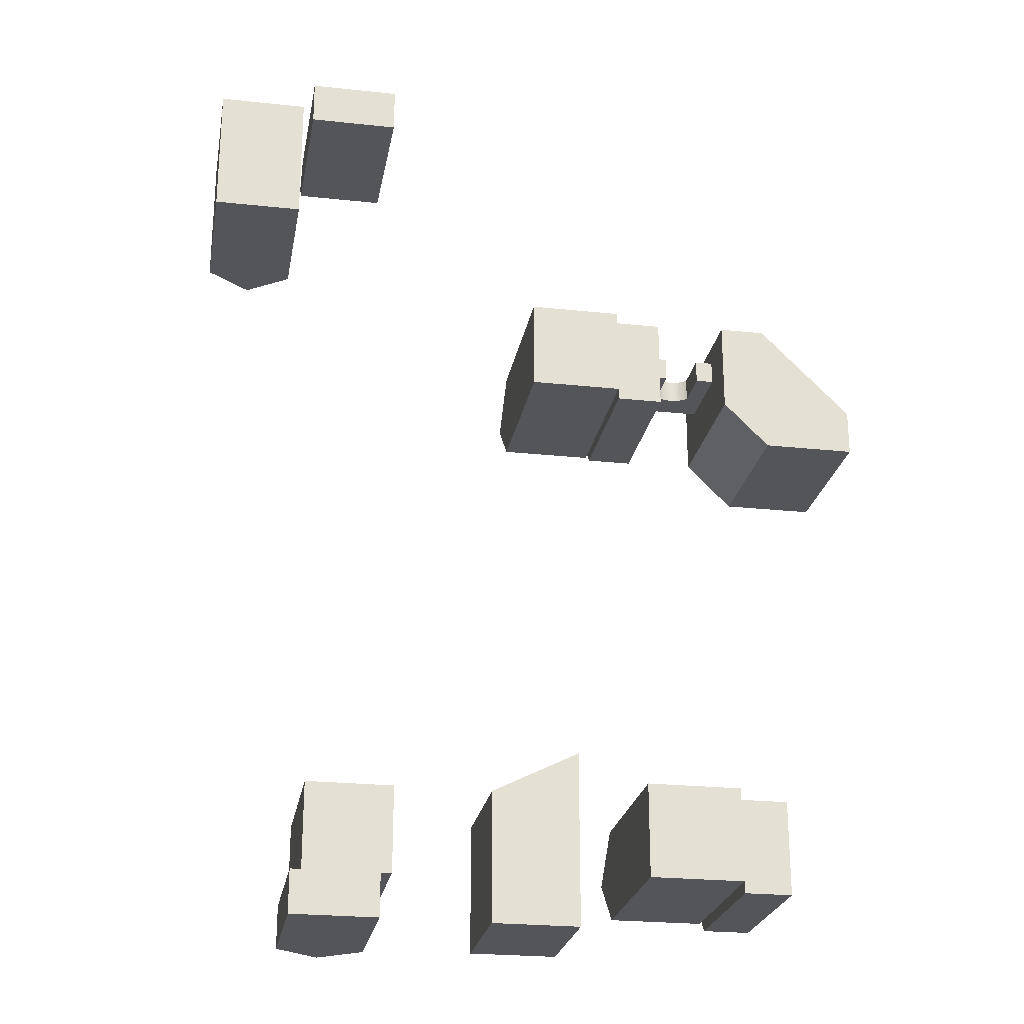
<metadata>
{"format":"obj","ext":"obj","renderer":"f3d","projection":"perspective","resolution":1024,"background":"white","views":[{"elev":-24.4,"azim":-10.0,"up":"+Z"}]}
</metadata>
<code>
g Chap01_M201_P1_BD_Del
v 18.25 1.969 15.24
v 20.25 3.969 14.24
v 22.25 1.969 15.24
v 30.25 1.969 7.242
v 29.25 3.969 5.242
v 30.25 1.969 3.242
v 18.25 -7.031 15.24
v 18.25 -12.03 15.24
v 18.25 -12.03 7.23
v 18.25 1.969 7.262
v 20.25 3.969 9.242
v 20.25 3.969 14.24
v 18.25 1.969 7.262
v 20.25 3.969 14.24
v 18.25 1.969 15.24
v 20.25 3.969 14.24
v 20.25 3.969 9.242
v 24.25 3.969 5.242
v 20.25 3.969 14.24
v 24.25 3.969 5.242
v 29.25 3.969 5.242
v 18.25 1.969 7.262
v 22.27 1.969 3.242
v 24.25 3.969 5.242
v 18.25 1.969 7.262
v 24.25 3.969 5.242
v 20.25 3.969 9.242
v 16.57 1.784 -36.02
v 16.57 -2.216 -32.02
v 8.57 -2.216 -32.02
v 16.57 1.784 -36.02
v 8.57 -2.216 -32.02
v 8.57 1.784 -36.02
v 16.57 -2.216 -32.02
v 16.57 1.784 -36.02
v 16.57 -2.216 -40.02
v 16.57 -3.716 -41.02
v 16.57 -0.7164 -37.02
v 16.57 -3.716 -33.02
v -11.04 3.216 -36.55
v -19.04 12.22 -36.55
v -19.04 3.216 -36.55
v -20.04 3.216 -40.55
v -20.04 -1.784 -40.55
v -12.04 -1.784 -40.55
v -16.04 14.72 -40.55
v -20.04 11.72 -40.55
v -12.04 11.72 -40.55
v -16.04 14.72 -36.55
v -12.04 11.72 -36.55
v -12.04 3.216 -36.55
v 8.57 -12.22 -40.02
v 8.57 -17.22 -40.02
v 16.57 -17.22 -40.02
v 20.57 -3.716 -33.02
v 20.57 -0.7164 -37.02
v 20.57 -3.716 -41.02
v 20.57 -12.22 -41.02
v 20.57 -12.22 -33.02
v 20.57 -12.22 -33.02
v 20.57 -3.716 -33.02
v 20.57 -3.716 -41.02
v 20.57 -12.22 -41.02
v 20.57 -17.22 -33.02
v 20.57 -17.22 -41.02
v 16.57 -12.22 -41.02
v 20.57 -3.716 -41.02
v 16.57 -3.716 -41.02
v -21.39 5.517 37.02
v -21.39 7.517 39.02
v -21.39 5.517 41.02
v -21.39 5.517 41.02
v -21.39 7.517 39.02
v -13.39 7.517 39.02
v -21.39 5.517 41.02
v -13.39 7.517 39.02
v -13.39 5.517 41.02
v 7.837 -7.782 15.51
v 7.837 -12.78 15.51
v -0.1628 -12.78 15.51
v -0.1628 -7.782 7.514
v 7.837 -12.78 7.514
v 7.837 -7.782 7.514
v -0.1628 -7.782 7.514
v -0.1628 -12.78 7.514
v 7.837 -12.78 7.514
v 7.837 2.218 7.514
v -0.1628 2.218 7.514
v 7.837 1.218 7.514
v 7.837 -7.782 7.514
v 11.84 0.7179 14.51
v 11.84 3.718 10.51
v 11.84 0.7179 6.514
v -26.25 10.02 39.77
v -22.25 7.017 39.77
v -22.25 -1.483 39.77
v -30.25 -6.483 39.77
v -30.25 -1.483 39.77
v -22.25 -1.483 39.77
v -22.25 -6.483 39.77
v -30.25 -6.483 39.77
v -30.25 -1.483 39.77
v -26.25 10.02 39.77
v -30.25 7.017 39.77
v -26.25 -1.483 31.77
v -22.25 7.017 31.77
v -26.25 7.017 31.77
v -26.25 -6.483 31.77
v -22.25 -6.483 31.77
v 11.72 -1.031 11.66
v 15.49 -3.519 11.66
v 15.76 -3.572 11.66
v 13.72 -4.137 11.66
v 13.74 -4.112 11.66
v 13.95 -3.932 11.66
v 14.18 -3.78 11.66
v 18.72 -1.031 11.66
v 16.26 -3.78 11.66
v 16.49 -3.932 11.66
v 16.69 -4.112 11.66
v 16.72 -4.137 11.66
v 16.72 -8.031 11.66
v 18.72 -8.031 11.66
v 18.72 -1.031 11.66
v 16.72 -4.137 11.66
v 16.72 -8.031 11.66
v 13.72 -8.031 13.66
v 11.72 -8.031 13.66
v 11.72 -1.031 13.66
v 16.26 -3.78 13.66
v 18.72 -1.031 13.66
v 15.22 -3.501 13.66
v 14.95 -3.519 13.66
v 15.49 -3.519 13.66
v 15.76 -3.572 13.66
v 16.72 -8.031 13.66
v 16.72 -4.137 13.66
v 18.72 -8.031 13.66
v 30.25 1.969 3.242
v 29.25 3.969 5.242
v 24.25 3.969 5.242
v 22.27 1.969 3.242
v 18.25 -7.031 15.24
v 18.25 -12.03 7.23
v 18.25 -7.031 7.238
v 18.25 1.969 7.262
v 18.25 1.969 15.24
v 22.25 -7.031 3.242
v 22.24 -12.03 3.242
v 30.25 -12.03 3.242
v 30.25 -7.031 3.242
v 30.25 1.969 3.242
v 22.27 1.969 3.242
v 22.25 -7.031 15.24
v 22.25 -12.03 15.24
v 18.25 -12.03 15.24
v 18.25 -7.031 15.24
v 18.25 1.969 15.24
v 22.25 1.969 15.24
v 30.25 -7.031 3.242
v 30.25 -12.03 3.242
v 30.25 -12.03 7.242
v 30.25 -7.031 7.242
v 30.25 1.969 7.242
v 30.25 1.969 3.242
v 30.25 -12.03 7.242
v 30.25 -12.03 3.242
v 22.24 -12.03 3.242
v 18.25 -12.03 7.23
v 18.25 -12.03 15.24
v 22.25 -12.03 15.24
v 30.25 -7.031 7.242
v 22.25 1.969 15.24
v 30.25 1.969 7.242
v 22.25 -7.031 15.24
v 30.25 -12.03 7.242
v 22.25 -12.03 15.24
v 22.25 1.969 15.24
v 20.25 3.969 14.24
v 29.25 3.969 5.242
v 30.25 1.969 7.242
v 22.27 1.969 3.242
v 18.25 1.969 7.262
v 18.25 -7.031 7.238
v 22.25 -7.031 3.242
v 18.25 -12.03 7.23
v 22.24 -12.03 3.242
v 8.57 -2.216 -32.02
v 16.57 -2.216 -32.02
v 16.57 -3.216 -32.02
v 16.57 -12.22 -32.02
v 8.57 -12.22 -32.02
v 8.57 -17.22 -32.02
v 16.57 -17.22 -32.02
v 16.57 -2.216 -40.02
v 16.57 -3.216 -40.02
v 16.57 -3.216 -32.02
v 16.57 -2.216 -32.02
v 16.57 -2.216 -40.02
v 16.57 1.784 -36.02
v 8.57 1.784 -36.02
v 8.57 -2.216 -40.02
v 20.57 -12.22 -33.02
v 16.57 -3.716 -33.02
v 20.57 -3.716 -33.02
v 16.57 -12.22 -33.02
v 16.57 -17.22 -33.02
v 20.57 -17.22 -33.02
v 20.57 -0.7164 -37.02
v 20.57 -3.716 -33.02
v 16.57 -3.716 -33.02
v 16.57 -0.7164 -37.02
v 20.57 -3.716 -41.02
v 20.57 -0.7164 -37.02
v 16.57 -0.7164 -37.02
v 16.57 -3.716 -41.02
v 16.57 -12.22 -33.02
v 16.57 -12.22 -41.02
v 16.57 -3.716 -41.02
v 16.57 -3.716 -33.02
v -15.04 17.22 -28.55
v -11.04 13.22 -28.55
v -11.04 3.216 -28.55
v -19.04 3.216 -28.55
v -19.04 13.22 -28.55
v -19.04 -1.784 -28.55
v -11.04 -1.784 -28.55
v -11.04 13.22 -28.55
v -11.04 13.22 -36.55
v -11.04 12.22 -36.55
v -11.04 3.216 -28.55
v -11.04 3.216 -36.55
v -11.04 -1.784 -28.55
v -11.04 -1.784 -36.55
v -15.04 17.22 -36.55
v -11.04 13.22 -36.55
v -11.04 13.22 -28.55
v -15.04 17.22 -28.55
v -19.04 12.22 -36.55
v -19.04 13.22 -36.55
v -19.04 13.22 -28.55
v -19.04 3.216 -28.55
v -19.04 3.216 -36.55
v -19.04 -1.784 -36.55
v -19.04 -1.784 -28.55
v -19.04 12.22 -36.55
v -11.04 12.22 -36.55
v -11.04 13.22 -36.55
v -15.04 17.22 -36.55
v -19.04 13.22 -36.55
v -11.04 3.216 -36.55
v -11.04 12.22 -36.55
v -19.04 3.216 -36.55
v -11.04 -1.784 -36.55
v -19.04 -1.784 -36.55
v -19.04 13.22 -36.55
v -15.04 17.22 -36.55
v -15.04 17.22 -28.55
v -19.04 13.22 -28.55
v -19.04 -1.784 -28.55
v -11.04 -1.784 -28.55
v -11.04 -1.784 -36.55
v -19.04 -1.784 -36.55
v -20.04 3.216 -40.55
v -12.04 3.216 -40.55
v -12.04 11.72 -40.55
v -12.04 -1.784 -40.55
v -12.04 3.216 -40.55
v -12.04 11.72 -36.55
v -12.04 11.72 -40.55
v -12.04 3.216 -36.55
v -12.04 -1.784 -36.55
v -12.04 -1.784 -40.55
v -16.04 14.72 -40.55
v -12.04 11.72 -40.55
v -12.04 11.72 -36.55
v -16.04 14.72 -36.55
v -20.04 3.216 -36.55
v -20.04 11.72 -40.55
v -20.04 11.72 -36.55
v -20.04 3.216 -40.55
v -20.04 -1.784 -40.55
v -20.04 -1.784 -36.55
v -20.04 11.72 -40.55
v -16.04 14.72 -40.55
v -16.04 14.72 -36.55
v -20.04 11.72 -36.55
v -20.04 3.216 -36.55
v -20.04 11.72 -36.55
v -16.04 14.72 -36.55
v -12.04 3.216 -36.55
v -20.04 -1.784 -36.55
v -12.04 -1.784 -36.55
v -20.04 -1.784 -36.55
v -12.04 -1.784 -36.55
v -12.04 -1.784 -40.55
v -20.04 -1.784 -40.55
v 8.57 -2.216 -40.02
v 8.57 1.784 -36.02
v 8.57 -2.216 -32.02
v 8.57 -12.22 -32.02
v 8.57 -12.22 -40.02
v 8.57 -17.22 -40.02
v 8.57 -17.22 -32.02
v 16.57 -2.216 -40.02
v 8.57 -2.216 -40.02
v 8.57 -12.22 -40.02
v 16.57 -3.216 -40.02
v 16.57 -12.22 -40.02
v 16.57 -17.22 -40.02
v 16.57 -12.22 -32.02
v 16.57 -3.216 -32.02
v 16.57 -3.216 -40.02
v 16.57 -12.22 -40.02
v 16.57 -17.22 -32.02
v 16.57 -17.22 -40.02
v 8.57 -17.22 -40.02
v 8.57 -17.22 -32.02
v 16.57 -17.22 -32.02
v 16.57 -17.22 -40.02
v 16.57 -12.22 -41.02
v 20.57 -12.22 -41.02
v 20.57 -3.716 -41.02
v 20.57 -17.22 -41.02
v 16.57 -17.22 -41.02
v 16.57 -17.22 -41.02
v 16.57 -17.22 -33.02
v 20.57 -17.22 -33.02
v 20.57 -17.22 -41.02
v 16.57 -12.22 -33.02
v 16.57 -17.22 -33.02
v 16.57 -17.22 -41.02
v 16.57 -12.22 -41.02
v 5.798 2.838 -40.71
v 5.798 9.838 -24.71
v 5.798 9.838 -40.71
v 5.798 2.838 -24.71
v 5.798 -2.162 -24.71
v 5.798 -2.162 -40.71
v 5.798 2.838 -24.71
v -2.202 9.838 -28.71
v 5.798 9.838 -24.71
v -2.202 2.838 -28.71
v -2.202 -2.162 -28.71
v 5.798 -2.162 -24.71
v -2.202 2.838 -28.71
v -2.202 9.838 -40.71
v -2.202 9.838 -28.71
v -2.202 2.838 -40.71
v -2.202 -2.162 -40.71
v -2.202 -2.162 -28.71
v -2.202 2.838 -40.71
v 5.798 9.838 -40.71
v -2.202 9.838 -40.71
v 5.798 2.838 -40.71
v 5.798 -2.162 -40.71
v -2.202 -2.162 -40.71
v -2.202 9.838 -28.71
v -0.2016 12.84 -30.71
v 3.798 12.84 -28.71
v 5.798 9.838 -24.71
v 5.798 -2.162 -24.71
v 5.798 -2.162 -40.71
v -2.202 -2.162 -40.71
v -2.202 -2.162 -28.71
v -0.2016 12.84 -38.71
v 3.798 12.84 -38.71
v 3.798 12.84 -28.71
v -0.2016 12.84 -30.71
v 5.798 9.838 -40.71
v 3.798 12.84 -38.71
v -0.2016 12.84 -38.71
v -2.202 9.838 -40.71
v 5.798 9.838 -24.71
v 3.798 12.84 -28.71
v 3.798 12.84 -38.71
v 5.798 9.838 -40.71
v -2.202 9.838 -40.71
v -0.2016 12.84 -38.71
v -0.2016 12.84 -30.71
v -2.202 9.838 -28.71
v -21.39 5.517 37.02
v -21.39 5.517 41.02
v -21.39 -3.483 41.02
v -21.39 -3.483 37.02
v -21.39 -8.483 37.02
v -21.39 -8.483 41.02
v -21.39 -3.483 37.02
v -13.39 5.517 37.02
v -21.39 5.517 37.02
v -13.39 -3.483 37.02
v -13.39 -8.483 37.02
v -21.39 -8.483 37.02
v -21.39 7.517 39.02
v -21.39 5.517 37.02
v -13.39 5.517 37.02
v -13.39 7.517 39.02
v -13.39 -3.483 41.02
v -21.39 5.517 41.02
v -13.39 5.517 41.02
v -21.39 -3.483 41.02
v -21.39 -8.483 41.02
v -13.39 -8.483 41.02
v -13.39 5.517 41.02
v -13.39 7.517 39.02
v -13.39 5.517 37.02
v -13.39 -3.483 41.02
v -13.39 -3.483 37.02
v -13.39 -8.483 41.02
v -13.39 -8.483 37.02
v -13.39 -8.483 41.02
v -13.39 -8.483 37.02
v -21.39 -8.483 37.02
v -21.39 -8.483 41.02
v -0.1628 2.218 7.514
v -0.1628 6.218 11.51
v -0.1628 2.218 15.51
v -0.1628 -7.782 15.51
v -0.1628 -7.782 7.514
v -0.1628 -12.78 7.514
v -0.1628 -12.78 15.51
v -0.1628 2.218 15.51
v 7.837 2.218 15.51
v 7.837 1.218 15.51
v 7.837 -7.782 15.51
v -0.1628 -7.782 15.51
v -0.1628 -12.78 15.51
v 7.837 6.218 11.51
v 7.837 2.218 15.51
v -0.1628 2.218 15.51
v -0.1628 6.218 11.51
v 7.837 2.218 15.51
v 7.837 6.218 11.51
v 7.837 2.218 7.514
v 7.837 1.218 15.51
v 7.837 1.218 7.514
v 7.837 -7.782 15.51
v 7.837 1.218 15.51
v 7.837 -7.782 7.514
v 7.837 -12.78 15.51
v 7.837 -12.78 7.514
v 7.837 2.218 7.514
v 7.837 6.218 11.51
v -0.1628 6.218 11.51
v -0.1628 2.218 7.514
v -0.1628 -12.78 7.514
v -0.1628 -12.78 15.51
v 7.837 -12.78 15.51
v 7.837 -12.78 7.514
v 11.84 -7.782 14.51
v 11.84 0.7179 14.51
v 11.84 0.7179 6.514
v 11.84 -7.782 6.514
v 11.84 -12.78 14.51
v 11.84 -12.78 6.514
v 11.84 -7.782 14.51
v 7.837 0.7179 14.51
v 11.84 0.7179 14.51
v 7.837 -7.782 14.51
v 7.837 -12.78 14.51
v 11.84 -12.78 14.51
v 11.84 3.718 10.51
v 11.84 0.7179 14.51
v 7.837 0.7179 14.51
v 7.837 3.718 10.51
v 7.837 -7.782 6.514
v 11.84 0.7179 6.514
v 7.837 0.7179 6.514
v 11.84 -7.782 6.514
v 11.84 -12.78 6.514
v 7.837 -12.78 6.514
v 11.84 0.7179 6.514
v 11.84 3.718 10.51
v 7.837 3.718 10.51
v 7.837 0.7179 6.514
v 7.837 0.7179 6.514
v 7.837 3.718 10.51
v 7.837 0.7179 14.51
v 7.837 -7.782 14.51
v 7.837 -7.782 6.514
v 7.837 -12.78 6.514
v 7.837 -12.78 14.51
v 7.837 -12.78 6.514
v 7.837 -12.78 14.51
v 11.84 -12.78 14.51
v 11.84 -12.78 6.514
v -26.25 10.02 27.77
v -30.25 7.017 27.77
v -30.25 -1.483 27.77
v -22.25 7.017 27.77
v -30.25 -1.483 27.77
v -22.25 -1.483 27.77
v -22.25 7.017 27.77
v -22.25 -6.483 27.77
v -30.25 -6.483 27.77
v -22.25 -1.483 27.77
v -22.25 7.017 39.77
v -22.25 7.017 27.77
v -22.25 -1.483 39.77
v -22.25 -6.483 39.77
v -22.25 -6.483 27.77
v -26.25 10.02 27.77
v -22.25 7.017 27.77
v -22.25 7.017 39.77
v -26.25 10.02 39.77
v -30.25 -1.483 39.77
v -30.25 7.017 27.77
v -30.25 7.017 39.77
v -30.25 -1.483 27.77
v -30.25 -6.483 27.77
v -30.25 -6.483 39.77
v -30.25 7.017 27.77
v -26.25 10.02 27.77
v -26.25 10.02 39.77
v -30.25 7.017 39.77
v -30.25 -6.483 39.77
v -22.25 -6.483 39.77
v -22.25 -6.483 27.77
v -30.25 -6.483 27.77
v -22.25 7.017 35.77
v -22.25 10.02 33.77
v -22.25 7.017 31.77
v -22.25 -1.483 35.77
v -22.25 -1.483 31.77
v -22.25 -6.483 35.77
v -22.25 -6.483 31.77
v -22.25 -1.483 35.77
v -26.25 7.017 35.77
v -22.25 7.017 35.77
v -26.25 -1.483 35.77
v -26.25 -6.483 35.77
v -22.25 -6.483 35.77
v -22.25 10.02 33.77
v -22.25 7.017 35.77
v -26.25 7.017 35.77
v -26.25 10.02 33.77
v -26.25 -1.483 31.77
v -22.25 -1.483 31.77
v -22.25 7.017 31.77
v -22.25 -6.483 31.77
v -22.25 7.017 31.77
v -22.25 10.02 33.77
v -26.25 10.02 33.77
v -26.25 7.017 31.77
v -26.25 7.017 31.77
v -26.25 10.02 33.77
v -26.25 7.017 35.77
v -26.25 -1.483 35.77
v -26.25 -1.483 31.77
v -26.25 -6.483 31.77
v -26.25 -6.483 35.77
v -26.25 -6.483 31.77
v -26.25 -6.483 35.77
v -22.25 -6.483 35.77
v -22.25 -6.483 31.77
v 11.72 -8.031 13.66
v 11.72 -8.031 11.66
v 11.72 -1.031 11.66
v 11.72 -1.031 13.66
v 18.72 -8.031 11.66
v 18.72 -8.031 13.66
v 18.72 -1.031 13.66
v 18.72 -1.031 11.66
v 11.72 -8.031 11.66
v 13.72 -8.031 11.66
v 13.72 -4.137 11.66
v 11.72 -1.031 11.66
v 14.18 -3.78 11.66
v 14.42 -3.66 11.66
v 14.68 -3.572 11.66
v 14.95 -3.519 11.66
v 15.22 -3.501 11.66
v 15.49 -3.519 11.66
v 15.76 -3.572 11.66
v 16.02 -3.66 11.66
v 16.26 -3.78 11.66
v 16.72 -8.031 11.66
v 16.72 -8.031 13.66
v 18.72 -8.031 13.66
v 18.72 -8.031 11.66
v 18.72 -1.031 11.66
v 18.72 -1.031 13.66
v 11.72 -1.031 13.66
v 11.72 -1.031 11.66
v 11.72 -8.031 11.66
v 11.72 -8.031 13.66
v 13.72 -8.031 13.66
v 13.72 -8.031 11.66
v 13.72 -8.031 13.66
v 13.72 -4.137 13.66
v 13.72 -4.137 11.66
v 13.72 -8.031 11.66
v 16.72 -8.031 11.66
v 16.72 -4.137 11.66
v 16.72 -4.137 13.66
v 16.72 -8.031 13.66
v 13.72 -4.137 13.66
v 13.72 -8.031 13.66
v 11.72 -1.031 13.66
v 13.74 -4.112 13.66
v 13.95 -3.932 13.66
v 14.18 -3.78 13.66
v 14.42 -3.66 13.66
v 14.68 -3.572 13.66
v 14.95 -3.519 13.66
v 16.02 -3.66 13.66
v 15.76 -3.572 13.66
v 16.26 -3.78 13.66
v 16.49 -3.932 13.66
v 18.72 -1.031 13.66
v 16.69 -4.112 13.66
v 16.72 -4.137 13.66
v 18.72 -8.031 13.66
v 13.72 -4.137 11.66
v 13.72 -4.137 13.66
v 13.74 -4.112 13.66
v 13.74 -4.112 11.66
v 16.69 -4.112 11.66
v 16.49 -3.932 11.66
v 16.49 -3.932 13.66
v 16.69 -4.112 13.66
v 16.49 -3.932 11.66
v 16.26 -3.78 11.66
v 16.26 -3.78 13.66
v 16.49 -3.932 13.66
v 16.26 -3.78 11.66
v 16.02 -3.66 11.66
v 16.02 -3.66 13.66
v 16.26 -3.78 13.66
v 16.02 -3.66 11.66
v 15.76 -3.572 11.66
v 15.76 -3.572 13.66
v 16.02 -3.66 13.66
v 15.76 -3.572 11.66
v 15.49 -3.519 11.66
v 15.49 -3.519 13.66
v 15.76 -3.572 13.66
v 15.49 -3.519 11.66
v 15.22 -3.501 11.66
v 15.22 -3.501 13.66
v 15.49 -3.519 13.66
v 15.22 -3.501 11.66
v 14.95 -3.519 11.66
v 14.95 -3.519 13.66
v 15.22 -3.501 13.66
v 14.95 -3.519 11.66
v 14.68 -3.572 11.66
v 14.68 -3.572 13.66
v 14.95 -3.519 13.66
v 14.68 -3.572 11.66
v 14.42 -3.66 11.66
v 14.42 -3.66 13.66
v 14.68 -3.572 13.66
v 14.42 -3.66 11.66
v 14.18 -3.78 11.66
v 14.18 -3.78 13.66
v 14.42 -3.66 13.66
v 14.18 -3.78 11.66
v 13.95 -3.932 11.66
v 13.95 -3.932 13.66
v 14.18 -3.78 13.66
v 13.95 -3.932 11.66
v 13.74 -4.112 11.66
v 13.74 -4.112 13.66
v 13.95 -3.932 13.66
v 16.69 -4.112 11.66
v 16.69 -4.112 13.66
v 16.72 -4.137 13.66
v 16.72 -4.137 11.66
g Chap01_M201_P1_BD_Del_0
f 3 2 1
f 6 5 4
f 9 8 7
f 12 11 10
f 15 14 13
f 18 17 16
f 21 20 19
f 24 23 22
f 27 26 25
f 30 29 28
f 33 32 31
f 36 35 34
f 39 38 37
f 42 41 40
f 45 44 43
f 43 47 46
f 43 46 48
f 51 50 49
f 54 53 52
f 57 56 55
f 59 58 57
f 62 61 60
f 60 64 63
f 64 65 63
f 68 67 66
f 71 70 69
f 74 73 72
f 77 76 75
f 80 79 78
f 83 82 81
f 86 85 84
f 84 88 87
f 84 87 89
f 89 90 84
f 93 92 91
f 96 95 94
f 98 97 96
f 101 100 99
f 103 102 99
f 103 104 102
f 107 106 105
f 109 108 105
f 112 111 110
f 114 113 110
f 115 114 110
f 116 115 110
f 118 110 117
f 119 118 117
f 120 119 117
f 121 120 117
f 117 123 122
f 126 125 124
f 129 128 127
f 131 129 130
f 129 133 132
f 129 132 134
f 129 134 135
f 138 137 136
f 141 140 139
f 142 141 139
f 145 144 143
f 146 145 143
f 147 146 143
f 150 149 148
f 151 150 148
f 152 151 148
f 153 152 148
f 156 155 154
f 157 156 154
f 158 157 154
f 159 158 154
f 162 161 160
f 163 162 160
f 164 163 160
f 165 164 160
f 168 167 166
f 166 169 168
f 166 170 169
f 166 171 170
f 174 173 172
f 173 175 172
f 176 172 175
f 177 176 175
f 180 179 178
f 181 180 178
f 184 183 182
f 185 184 182
f 184 185 186
f 185 187 186
f 190 189 188
f 188 191 190
f 188 192 191
f 192 193 191
f 193 194 191
f 197 196 195
f 195 198 197
f 201 200 199
f 202 201 199
f 205 204 203
f 204 206 203
f 206 207 203
f 207 208 203
f 211 210 209
f 212 211 209
f 215 214 213
f 216 215 213
f 219 218 217
f 217 220 219
f 223 222 221
f 221 224 223
f 221 225 224
f 224 226 223
f 226 227 223
f 230 229 228
f 230 228 231
f 231 232 230
f 231 233 232
f 233 234 232
f 237 236 235
f 238 237 235
f 241 240 239
f 242 241 239
f 239 243 242
f 243 244 242
f 244 245 242
f 248 247 246
f 246 249 248
f 246 250 249
f 246 252 251
f 251 254 253
f 254 255 253
f 258 257 256
f 259 258 256
f 262 261 260
f 263 262 260
f 266 265 264
f 265 267 264
f 270 269 268
f 269 271 268
f 271 272 268
f 272 273 268
f 276 275 274
f 277 276 274
f 280 279 278
f 279 281 278
f 281 282 278
f 282 283 278
f 286 285 284
f 287 286 284
f 290 289 288
f 290 288 291
f 288 292 291
f 292 293 291
f 296 295 294
f 297 296 294
f 300 299 298
f 301 300 298
f 298 302 301
f 302 303 301
f 303 304 301
f 307 306 305
f 307 305 308
f 308 309 307
f 309 310 307
f 313 312 311
f 314 313 311
f 311 315 314
f 315 316 314
f 319 318 317
f 320 319 317
f 323 322 321
f 322 324 321
f 324 325 321
f 328 327 326
f 329 328 326
f 332 331 330
f 333 332 330
f 336 335 334
f 335 337 334
f 337 338 334
f 338 339 334
f 342 341 340
f 341 343 340
f 343 344 340
f 344 345 340
f 348 347 346
f 347 349 346
f 349 350 346
f 350 351 346
f 354 353 352
f 353 355 352
f 355 356 352
f 356 357 352
f 360 359 358
f 361 360 358
f 364 363 362
f 365 364 362
f 368 367 366
f 369 368 366
f 372 371 370
f 373 372 370
f 376 375 374
f 377 376 374
f 380 379 378
f 381 380 378
f 384 383 382
f 382 385 384
f 385 386 384
f 386 387 384
f 390 389 388
f 389 391 388
f 391 392 388
f 392 393 388
f 396 395 394
f 397 396 394
f 400 399 398
f 399 401 398
f 401 402 398
f 402 403 398
f 406 405 404
f 406 404 407
f 407 408 406
f 407 409 408
f 409 410 408
f 413 412 411
f 414 413 411
f 417 416 415
f 418 417 415
f 415 419 418
f 419 420 418
f 420 421 418
f 424 423 422
f 422 425 424
f 422 426 425
f 426 427 425
f 430 429 428
f 431 430 428
f 434 433 432
f 434 432 435
f 435 436 434
f 436 438 437
f 439 436 437
f 437 440 439
f 440 441 439
f 444 443 442
f 445 444 442
f 448 447 446
f 449 448 446
f 452 451 450
f 450 453 452
f 450 454 453
f 454 455 453
f 458 457 456
f 457 459 456
f 459 460 456
f 460 461 456
f 464 463 462
f 465 464 462
f 468 467 466
f 467 469 466
f 469 470 466
f 470 471 466
f 474 473 472
f 475 474 472
f 478 477 476
f 479 478 476
f 476 480 479
f 480 481 479
f 481 482 479
f 485 484 483
f 486 485 483
f 489 488 487
f 489 487 490
f 493 492 491
f 492 494 491
f 494 495 491
f 498 497 496
f 497 499 496
f 499 500 496
f 500 501 496
f 504 503 502
f 505 504 502
f 508 507 506
f 507 509 506
f 509 510 506
f 510 511 506
f 514 513 512
f 515 514 512
f 518 517 516
f 519 518 516
f 522 521 520
f 522 520 523
f 523 524 522
f 523 525 524
f 525 526 524
f 529 528 527
f 528 530 527
f 530 531 527
f 531 532 527
f 535 534 533
f 536 535 533
f 539 538 537
f 538 540 537
f 543 542 541
f 544 543 541
f 547 546 545
f 548 547 545
f 545 549 548
f 549 550 548
f 550 551 548
f 554 553 552
f 555 554 552
f 558 557 556
f 559 558 556
f 562 561 560
f 563 562 560
f 566 565 564
f 566 564 567
f 569 568 567
f 570 569 567
f 571 570 567
f 572 571 567
f 573 572 567
f 575 574 567
f 576 575 567
f 579 578 577
f 580 579 577
f 583 582 581
f 584 583 581
f 587 586 585
f 588 587 585
f 591 590 589
f 592 591 589
f 595 594 593
f 596 595 593
f 599 598 597
f 599 597 600
f 599 600 601
f 599 601 602
f 599 602 603
f 599 603 604
f 599 604 605
f 599 607 606
f 599 606 608
f 610 608 609
f 610 609 611
f 610 611 612
f 612 613 610
f 616 615 614
f 617 616 614
f 620 619 618
f 621 620 618
f 624 623 622
f 625 624 622
f 628 627 626
f 629 628 626
f 632 631 630
f 633 632 630
f 636 635 634
f 637 636 634
f 640 639 638
f 641 640 638
f 644 643 642
f 645 644 642
f 648 647 646
f 649 648 646
f 652 651 650
f 653 652 650
f 656 655 654
f 657 656 654
f 660 659 658
f 661 660 658
f 664 663 662
f 665 664 662
f 668 667 666
f 669 668 666

</code>
